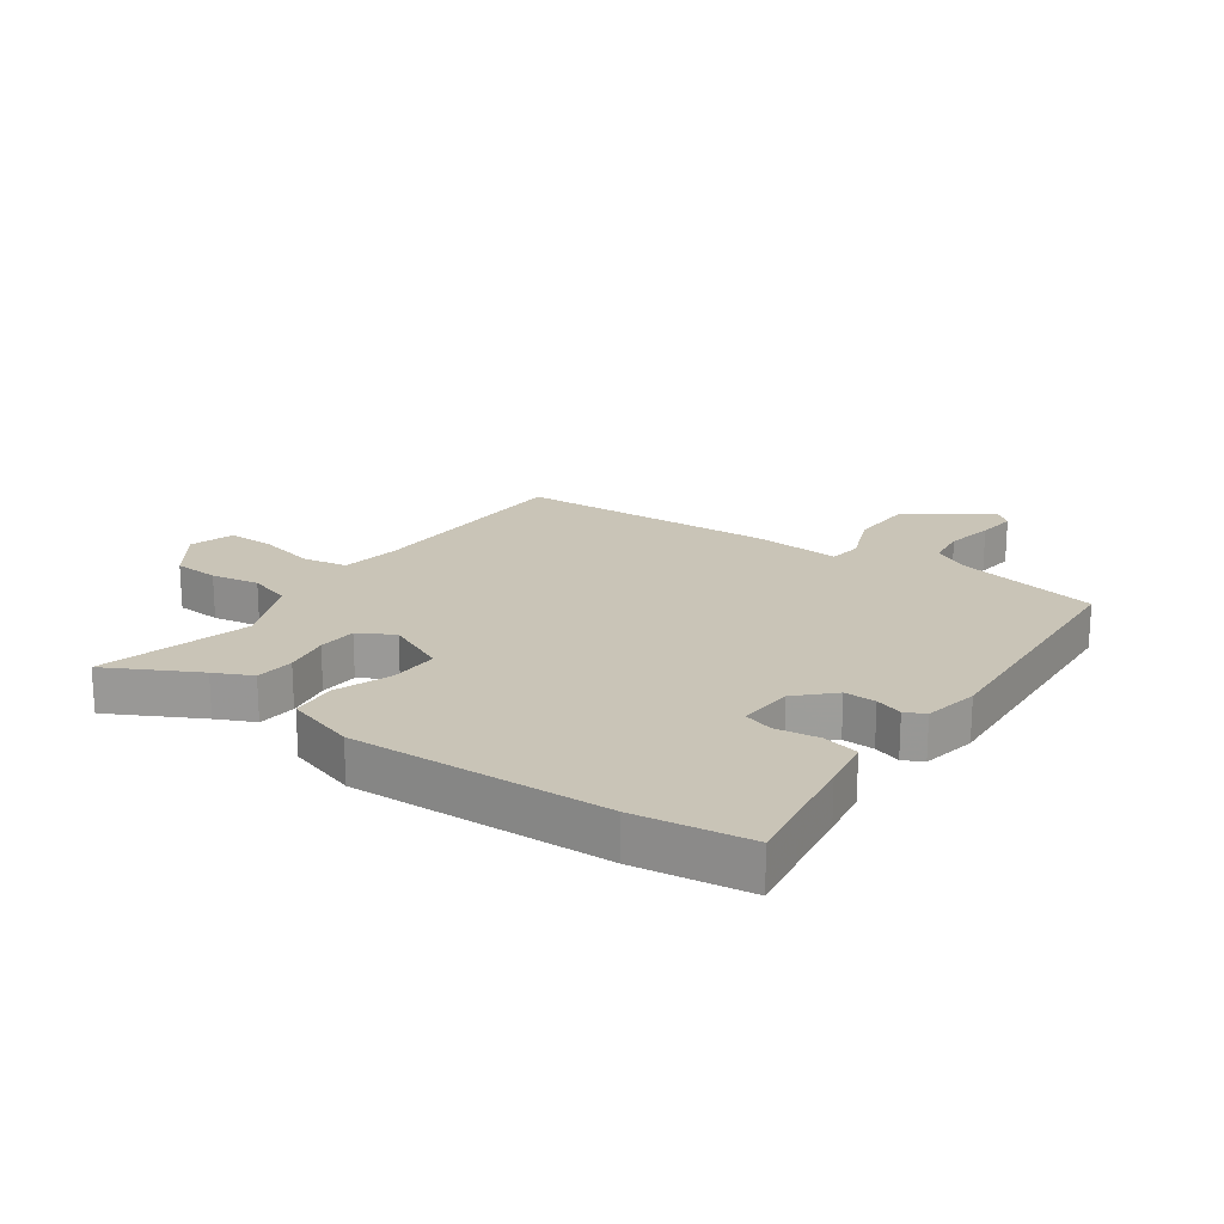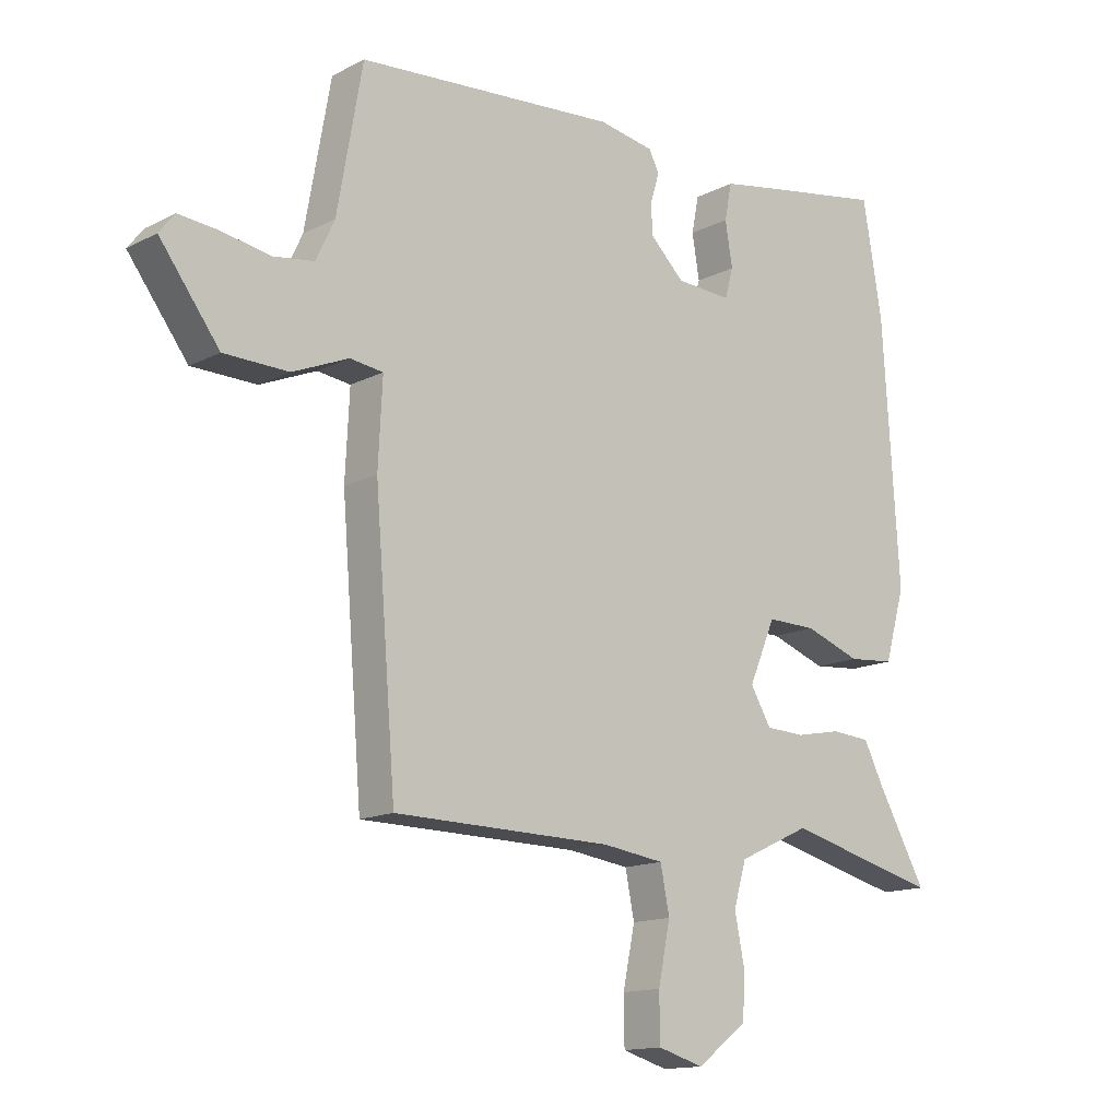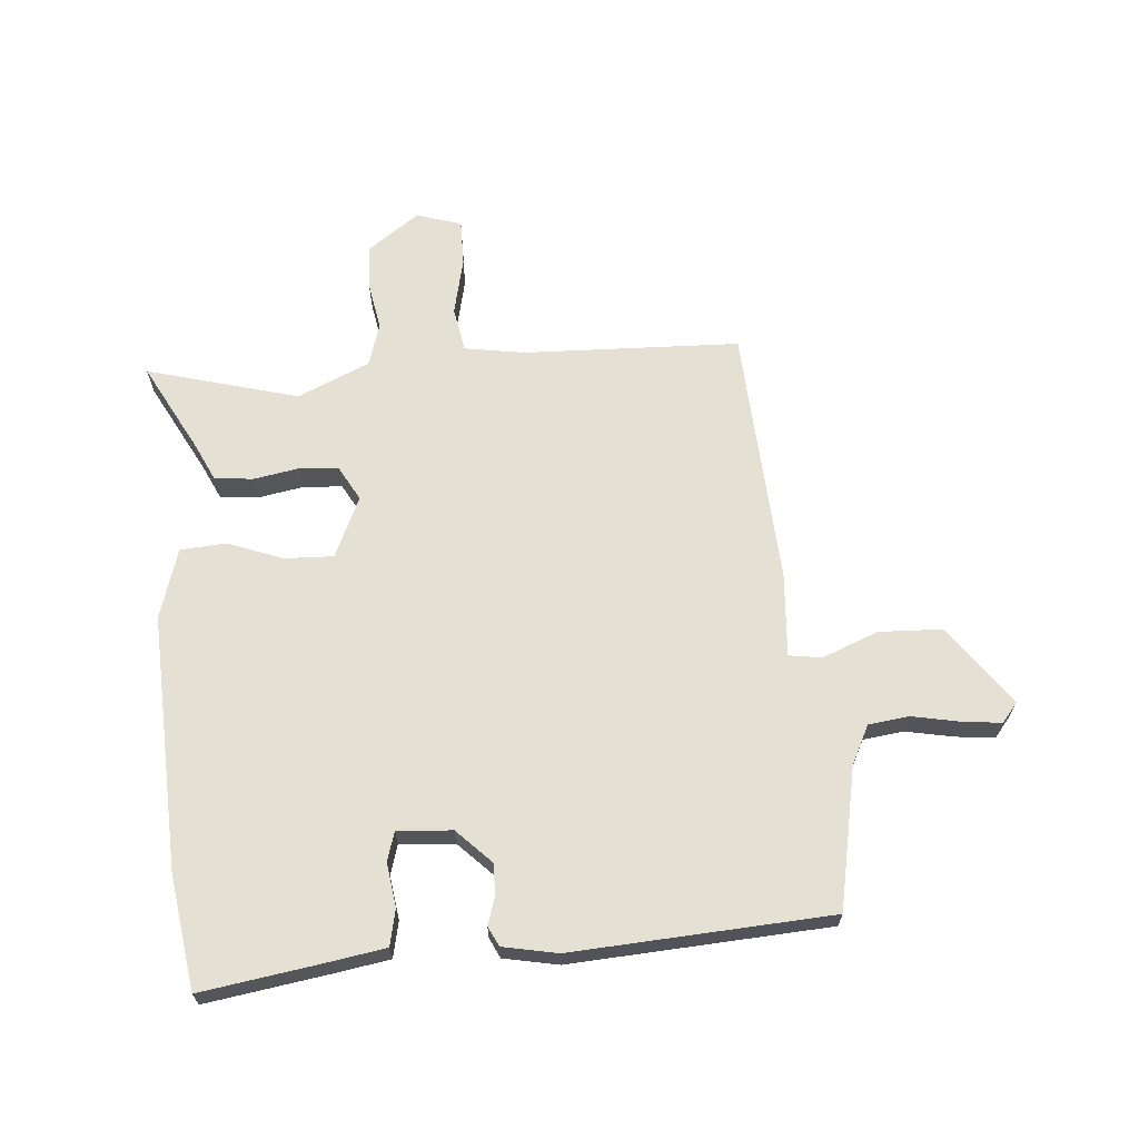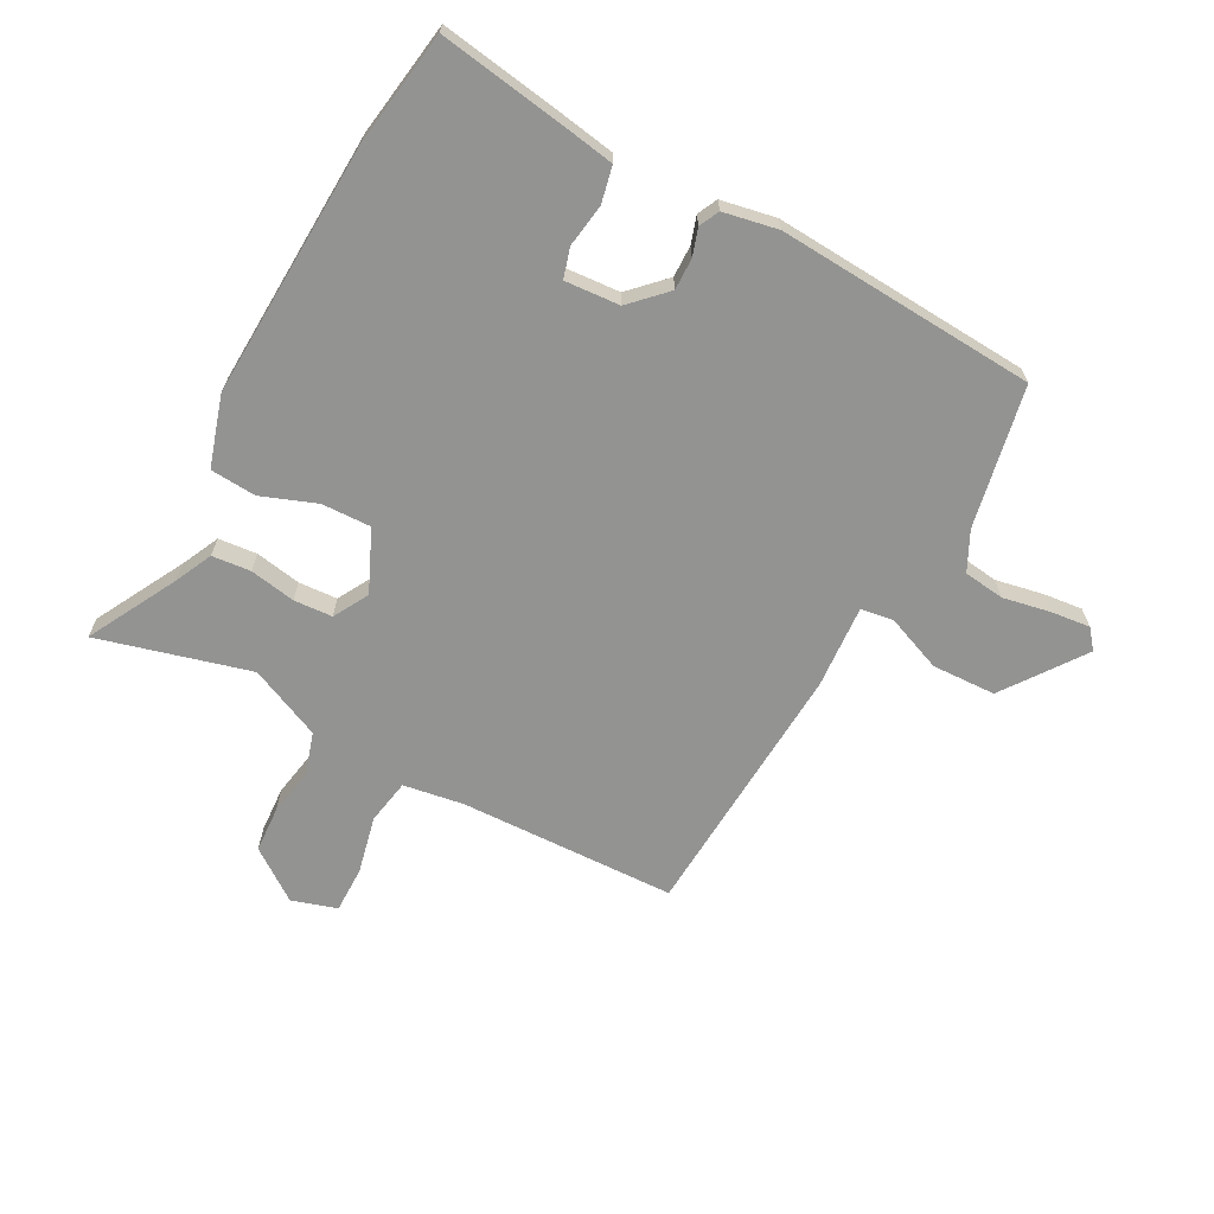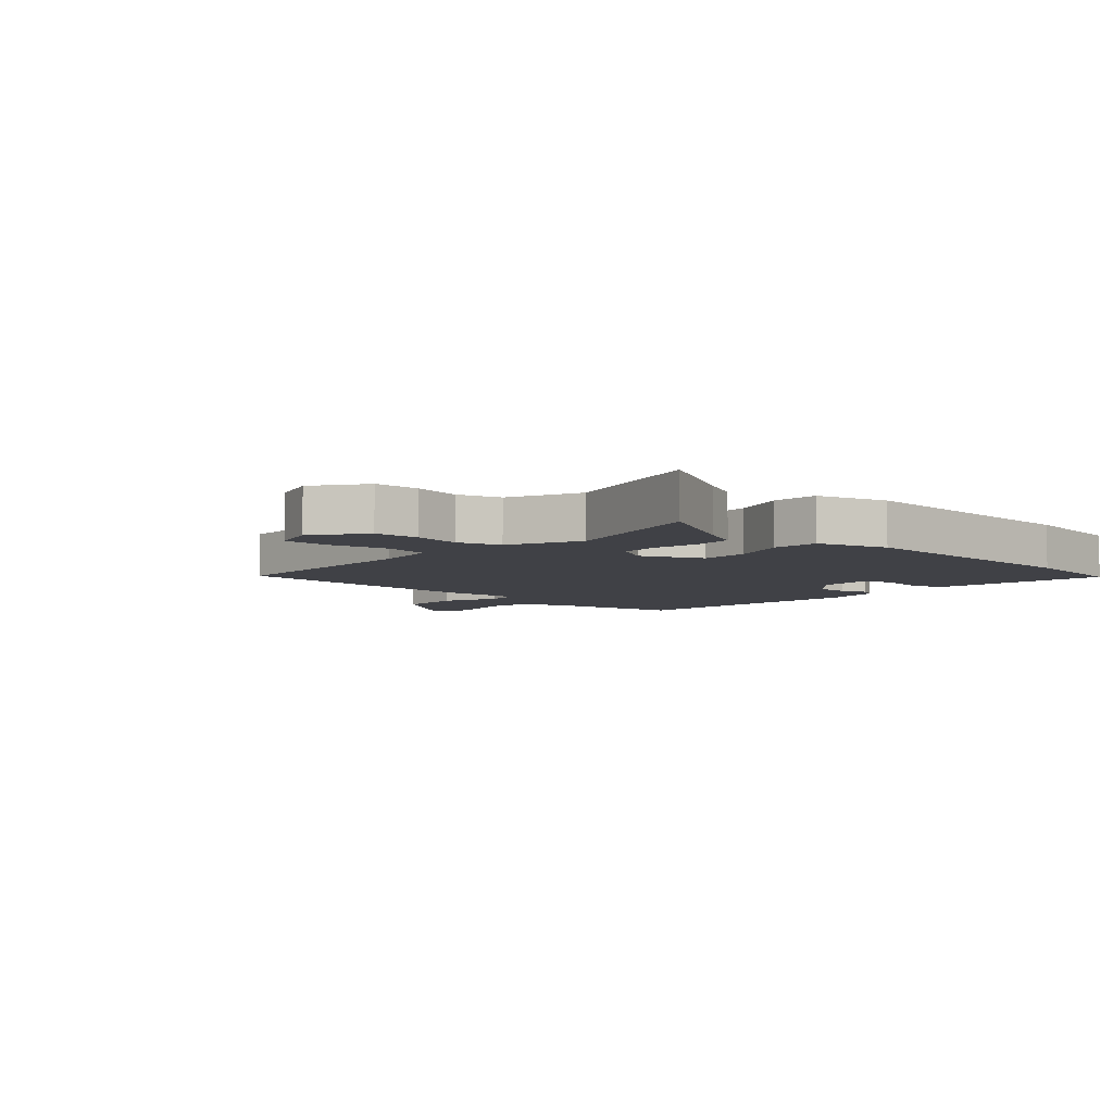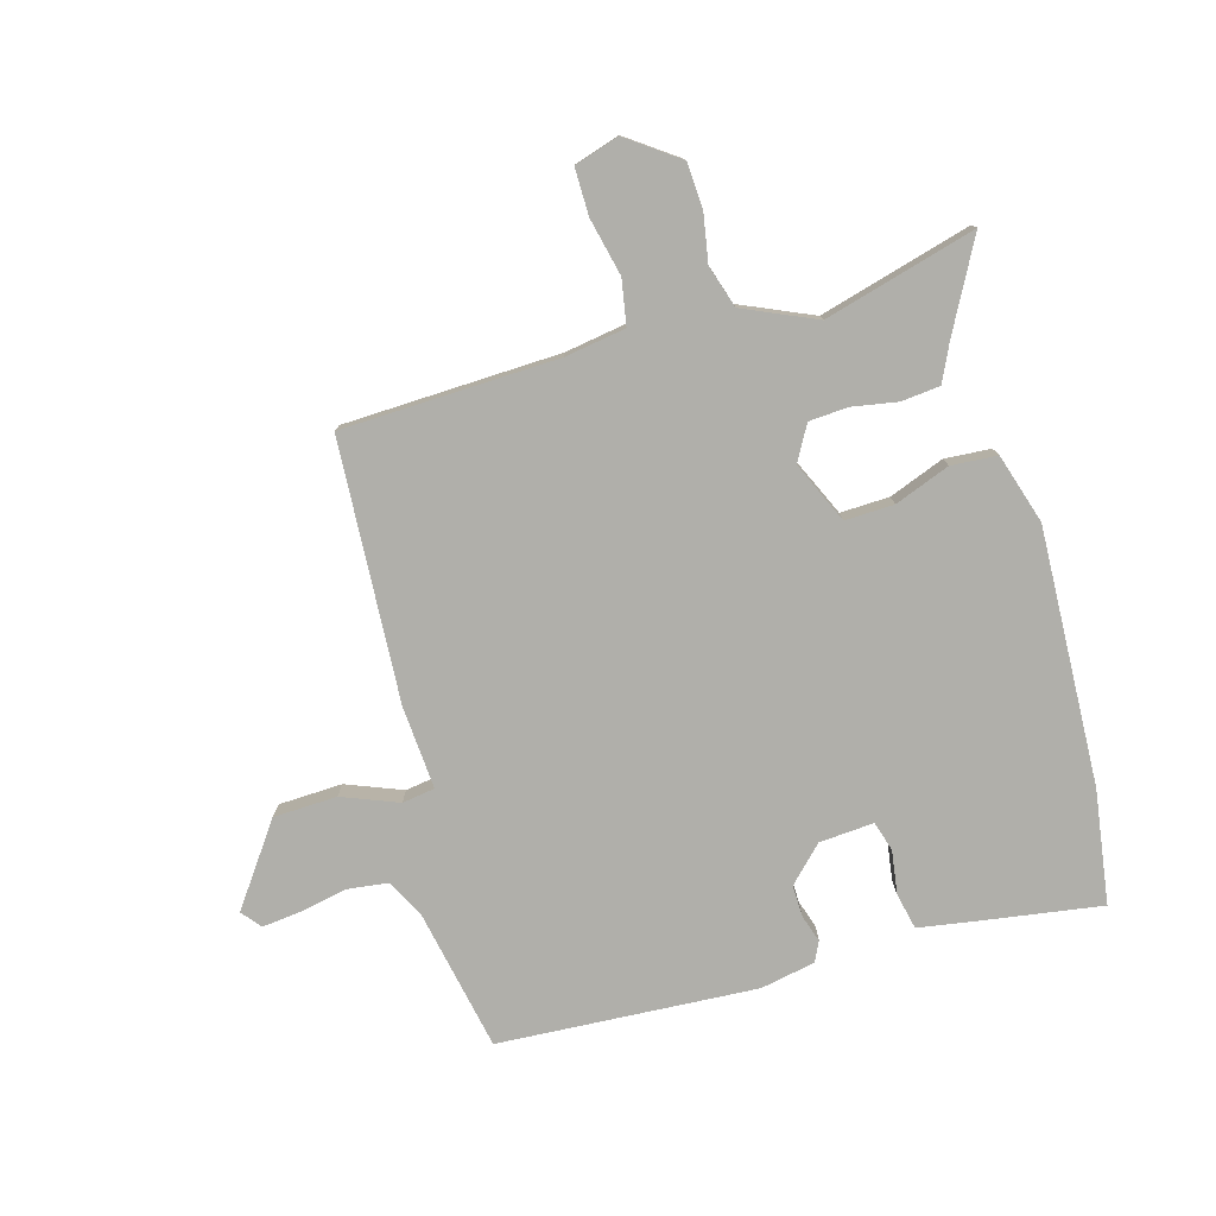
<metadata>
{"format":"obj","ext":"obj","renderer":"f3d","projection":"perspective","resolution":1024,"background":"white","views":[{"elev":20.0,"azim":-53.5,"up":"+Y"},{"elev":-14.2,"azim":138.2,"up":"+Z"},{"elev":65.9,"azim":-3.5,"up":"+Y"},{"elev":-66.6,"azim":-27.2,"up":"+Y"},{"elev":-6.0,"azim":-131.6,"up":"+Y"},{"elev":-78.0,"azim":-162.9,"up":"+Y"}]}
</metadata>
<code>
v 0.431 0.07 -0.507
v 0.068 0.07 -0.512
v -0.034 0.07 -0.526
v -0.049 0.07 -0.601
v -0.029 0.07 -0.698
v -0.03 0.07 -0.776
v -0.106 0.07 -0.798
v -0.19 0.07 -0.735
v -0.193 0.07 -0.659
v -0.177 0.07 -0.579
v -0.198 0.07 -0.507
v -0.318 0.07 -0.451
v -0.573 0.07 -0.515
v -0.49 0.07 -0.367
v -0.459 0.07 -0.305
v -0.394 0.07 -0.3
v -0.318 0.07 -0.315
v -0.253 0.07 -0.312
v -0.219 0.07 -0.254
v -0.263 0.07 -0.151
v -0.345 0.07 -0.152
v -0.438 0.07 -0.185
v -0.515 0.07 -0.178
v -0.549 0.07 -0.06
v -0.522 0.07 0.369
v -0.49 0.07 0.559
v -0.278 0.07 0.522
v -0.192 0.07 0.506
v -0.18 0.07 0.445
v -0.192 0.07 0.372
v -0.178 0.07 0.322
v -0.086 0.07 0.327
v -0.028 0.07 0.383
v -0.028 0.07 0.436
v -0.042 0.07 0.482
v -0.025 0.07 0.515
v 0.067 0.07 0.531
v 0.5 0.07 0.496
v 0.542 0.07 0.259
v 0.573 0.07 0.193
v 0.641 0.07 0.183
v 0.721 0.07 0.197
v 0.787 0.07 0.203
v 0.813 0.07 0.17
v 0.714 0.07 0.038
v 0.607 0.07 0.036
v 0.514 0.07 0.075
v 0.459 0.07 0.068
v 0.466 0.07 -0.072
v 0.431 0 -0.507
v 0.068 0 -0.512
v -0.034 0 -0.526
v -0.049 0 -0.601
v -0.029 0 -0.698
v -0.03 0 -0.776
v -0.106 0 -0.798
v -0.19 0 -0.735
v -0.193 0 -0.659
v -0.177 0 -0.579
v -0.198 0 -0.507
v -0.318 0 -0.451
v -0.573 0 -0.515
v -0.49 0 -0.367
v -0.459 0 -0.305
v -0.394 0 -0.3
v -0.318 0 -0.315
v -0.253 0 -0.312
v -0.219 0 -0.254
v -0.263 0 -0.151
v -0.345 0 -0.152
v -0.438 0 -0.185
v -0.515 0 -0.178
v -0.549 0 -0.06
v -0.522 0 0.369
v -0.49 0 0.559
v -0.278 0 0.522
v -0.192 0 0.506
v -0.18 0 0.445
v -0.192 0 0.372
v -0.178 0 0.322
v -0.086 0 0.327
v -0.028 0 0.383
v -0.028 0 0.436
v -0.042 0 0.482
v -0.025 0 0.515
v 0.067 0 0.531
v 0.5 0 0.496
v 0.542 0 0.259
v 0.573 0 0.193
v 0.641 0 0.183
v 0.721 0 0.197
v 0.787 0 0.203
v 0.813 0 0.17
v 0.714 0 0.038
v 0.607 0 0.036
v 0.514 0 0.075
v 0.459 0 0.068
v 0.466 0 -0.072
f 48 49 1 2
f 44 45 46 47
f 44 47 48
f 41 42 43 44
f 41 44 48
f 40 41 48
f 39 40 48
f 34 35 36 37
f 33 34 37 38
f 32 33 38 39
f 27 28 29 30
f 27 30 31
f 26 27 31
f 25 26 31
f 24 25 31
f 21 22 23 24
f 20 21 24 31
f 19 20 31 32
f 14 15 16 17
f 12 13 14 17
f 11 12 17 18
f 10 11 18 19
f 8 9 10
f 7 8 10
f 4 5 6 7
f 3 4 7 10
f 39 48 2 3
f 19 32 39
f 3 10 19 39
f 51 50 98 97
f 96 95 94 93
f 97 96 93
f 93 92 91 90
f 97 93 90
f 97 90 89
f 97 89 88
f 86 85 84 83
f 87 86 83 82
f 88 87 82 81
f 79 78 77 76
f 80 79 76
f 80 76 75
f 80 75 74
f 80 74 73
f 73 72 71 70
f 80 73 70 69
f 81 80 69 68
f 66 65 64 63
f 66 63 62 61
f 67 66 61 60
f 68 67 60 59
f 59 58 57
f 59 57 56
f 56 55 54 53
f 59 56 53 52
f 52 51 97 88
f 88 81 68
f 88 68 59 52
f 1 50 51 2
f 2 51 52 3
f 3 52 53 4
f 4 53 54 5
f 5 54 55 6
f 6 55 56 7
f 7 56 57 8
f 8 57 58 9
f 9 58 59 10
f 10 59 60 11
f 11 60 61 12
f 12 61 62 13
f 13 62 63 14
f 14 63 64 15
f 15 64 65 16
f 16 65 66 17
f 17 66 67 18
f 18 67 68 19
f 19 68 69 20
f 20 69 70 21
f 21 70 71 22
f 22 71 72 23
f 23 72 73 24
f 24 73 74 25
f 25 74 75 26
f 26 75 76 27
f 27 76 77 28
f 28 77 78 29
f 29 78 79 30
f 30 79 80 31
f 31 80 81 32
f 32 81 82 33
f 33 82 83 34
f 34 83 84 35
f 35 84 85 36
f 36 85 86 37
f 37 86 87 38
f 38 87 88 39
f 39 88 89 40
f 40 89 90 41
f 41 90 91 42
f 42 91 92 43
f 43 92 93 44
f 44 93 94 45
f 45 94 95 46
f 46 95 96 47
f 47 96 97 48
f 48 97 98 49
f 49 98 50 1

</code>
